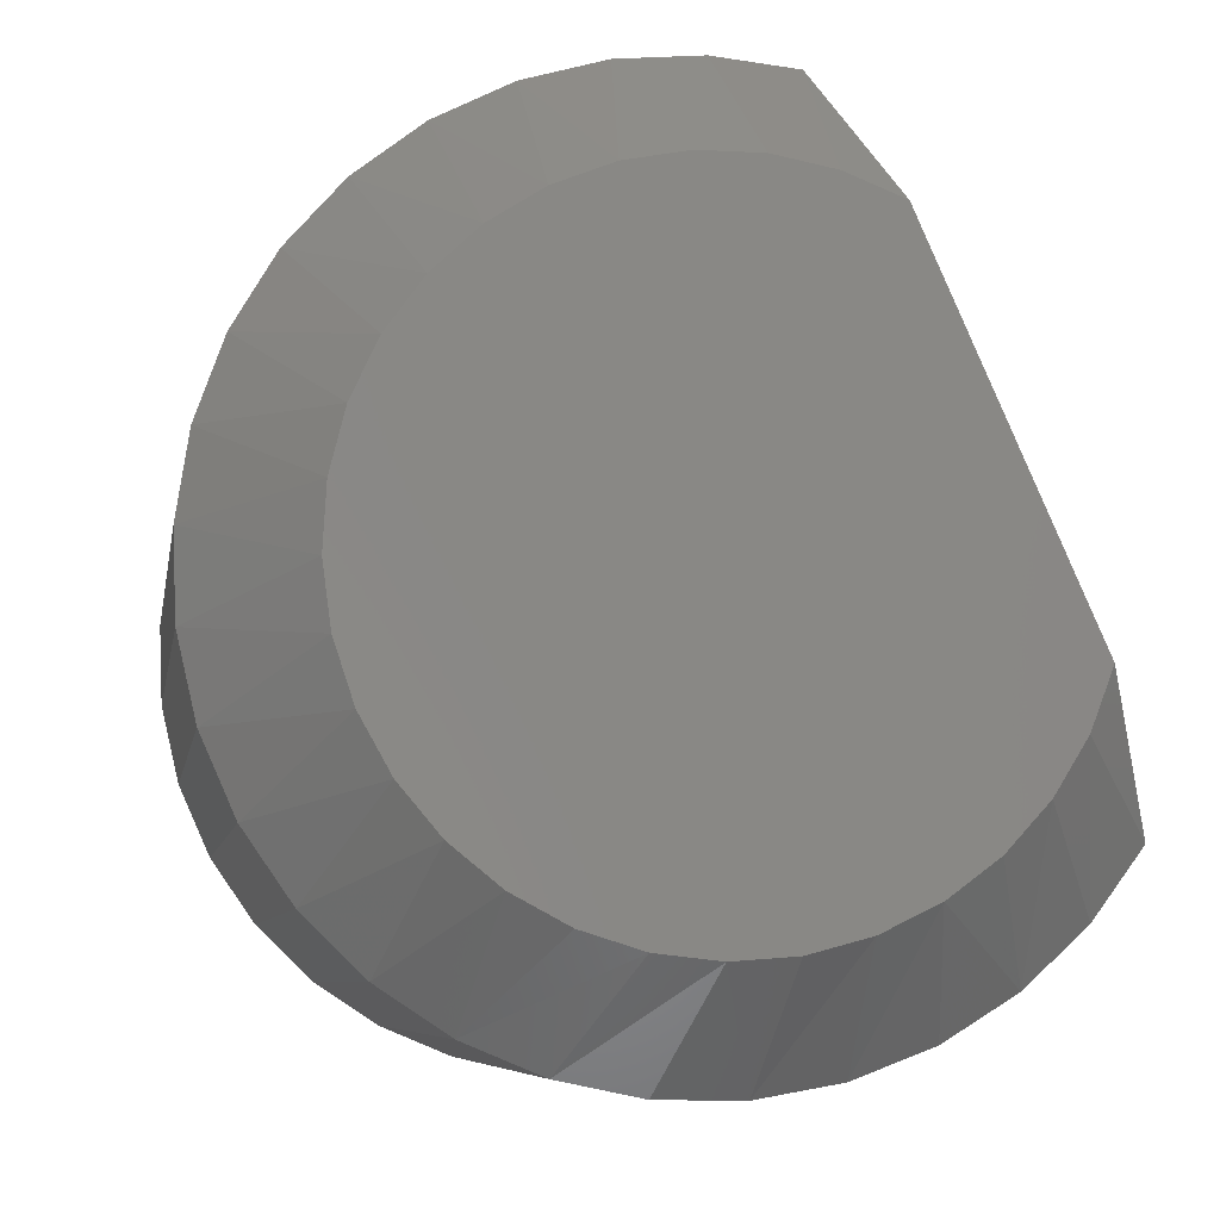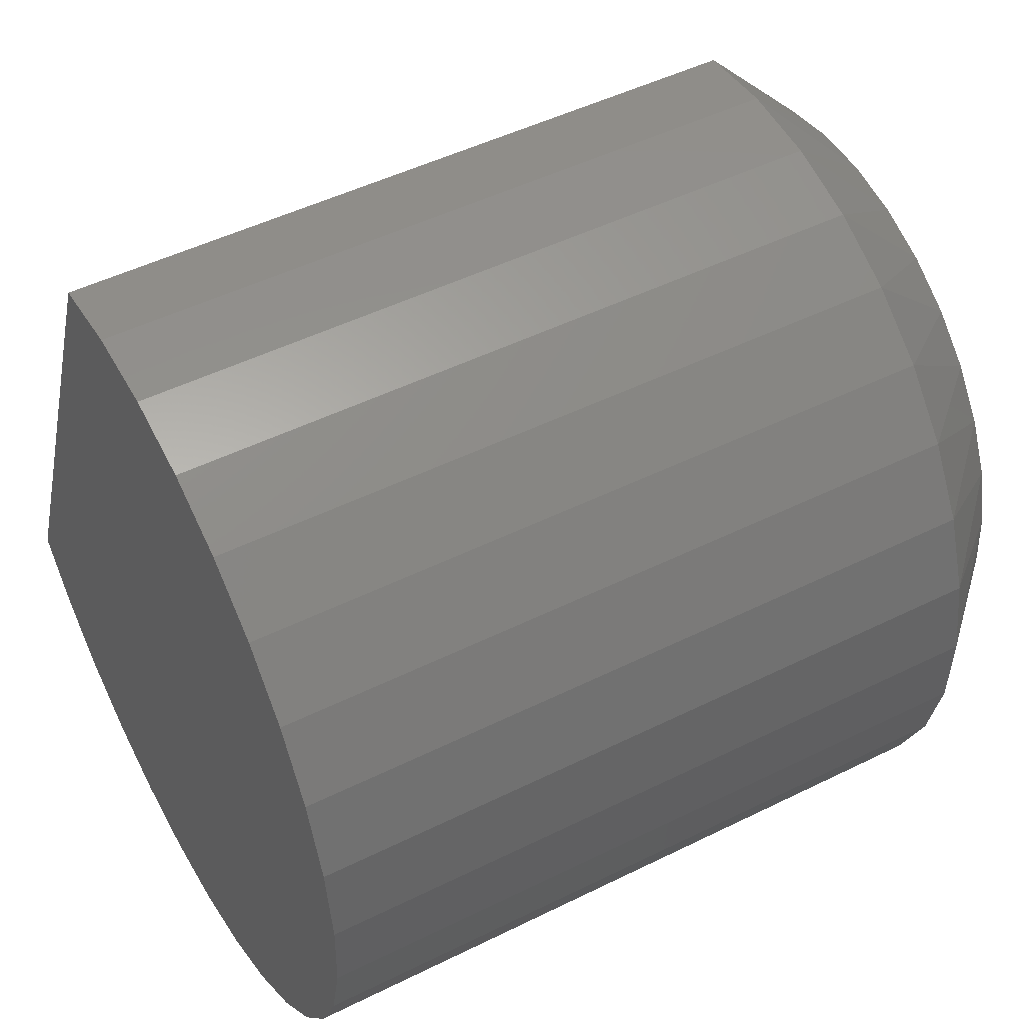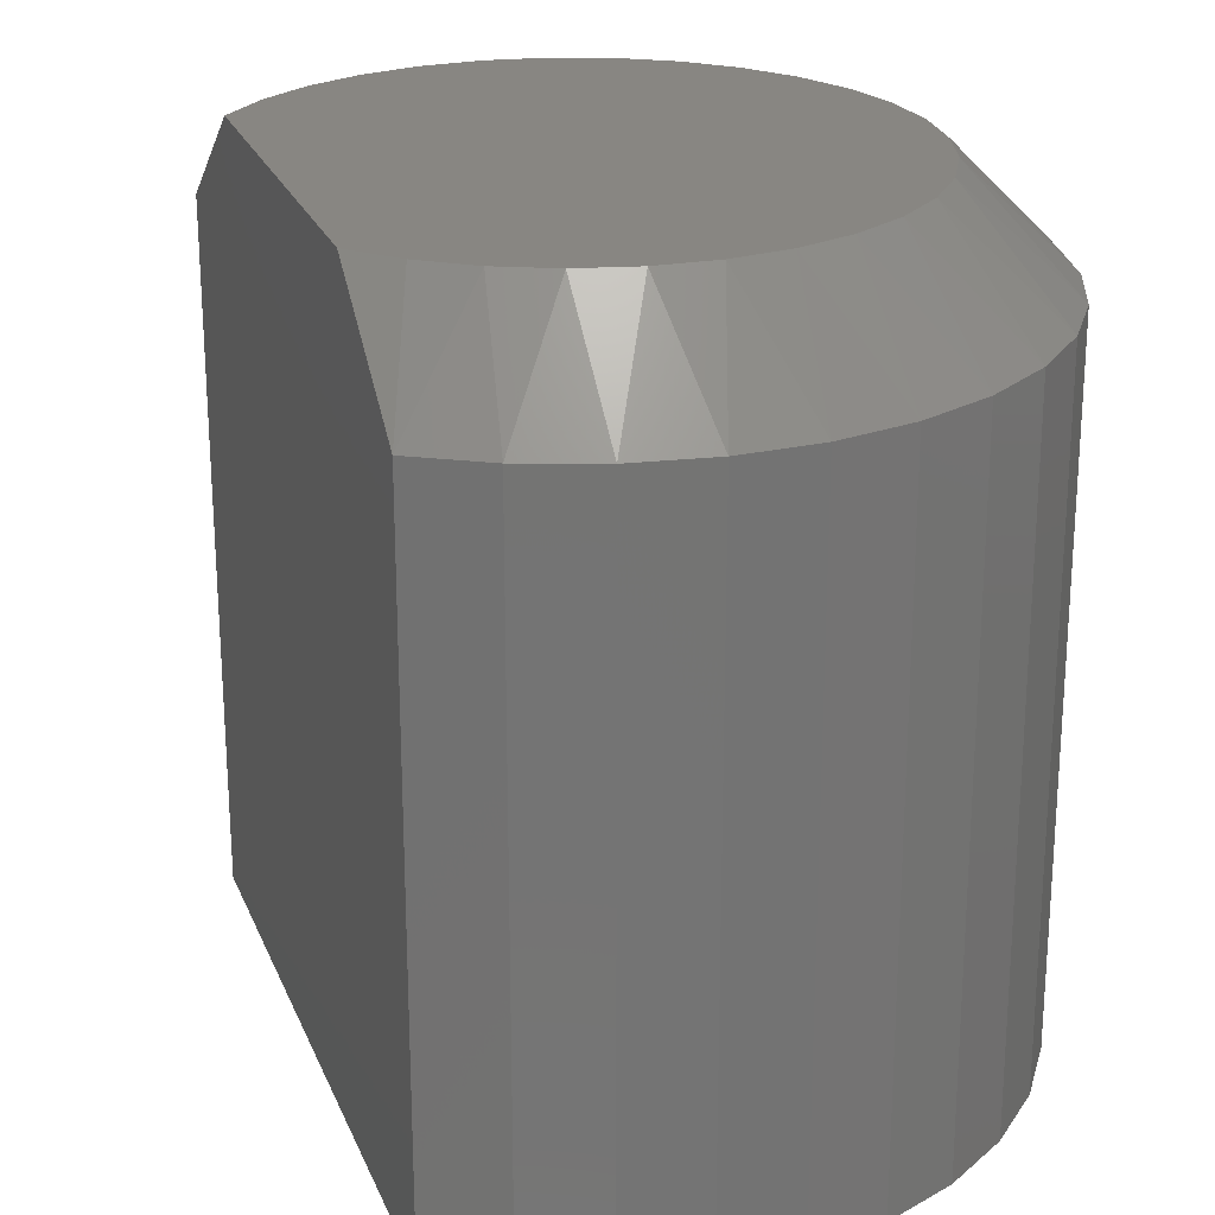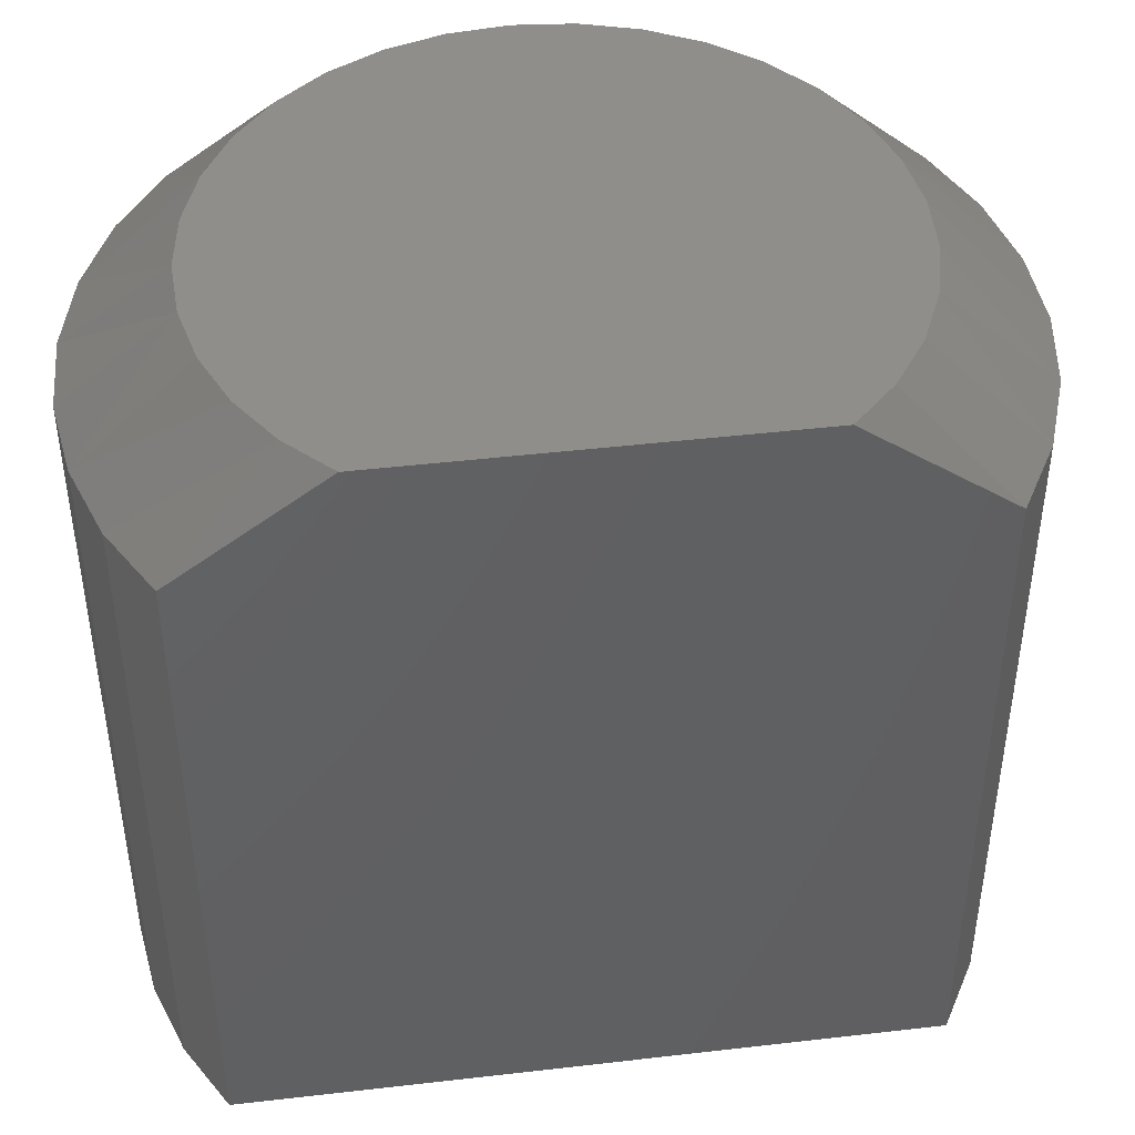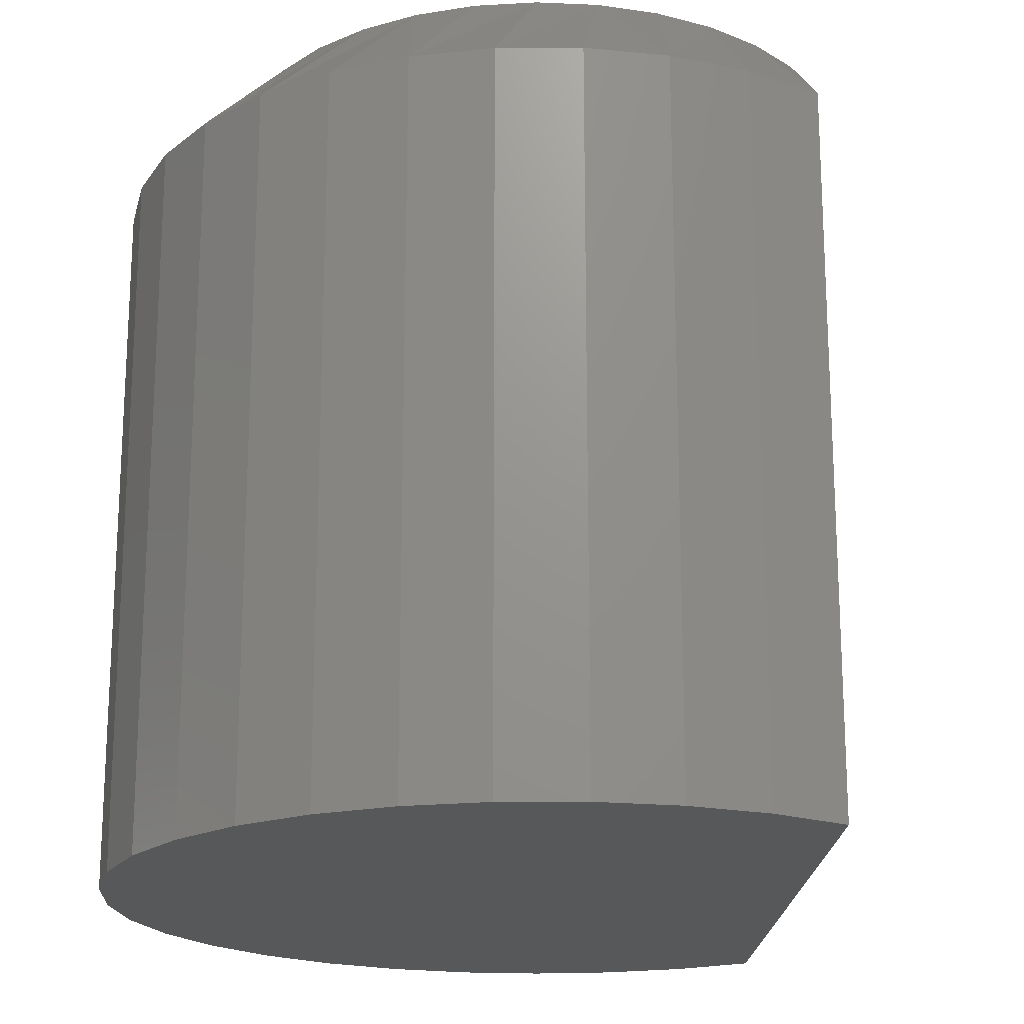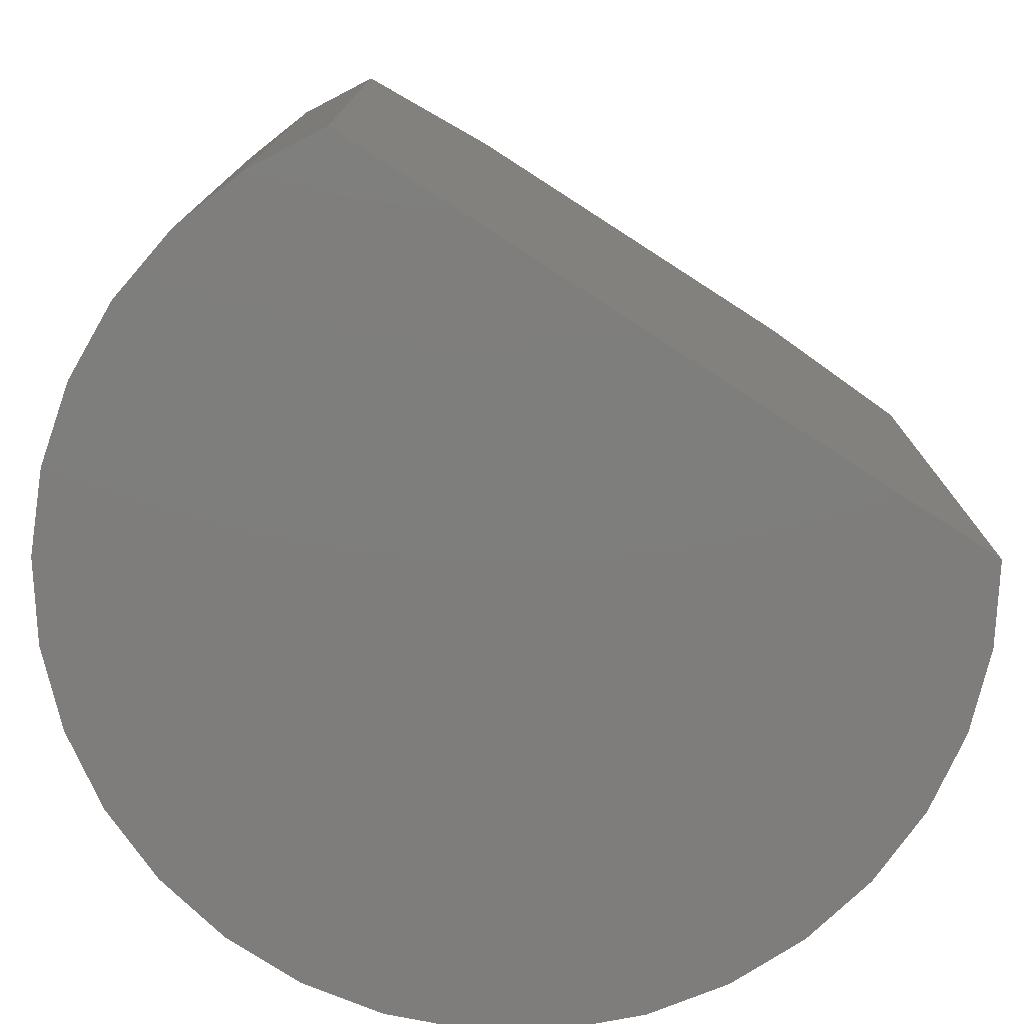
<metadata>
{"format":"stl","ext":"stl","renderer":"f3d","projection":"perspective","resolution":1024,"background":"white","views":[{"elev":-6.9,"azim":170.8,"up":"+Z"},{"elev":48.7,"azim":61.1,"up":"+Z"},{"elev":23.7,"azim":5.5,"up":"+Y"},{"elev":45.4,"azim":-73.8,"up":"+Y"},{"elev":-19.3,"azim":-158.7,"up":"+Y"},{"elev":-77.5,"azim":-99.0,"up":"+Y"}]}
</metadata>
<code>
# stl→obj: 77 verts, 149 faces
v -0.08802 4.103e-17 0.2568
v -0.03382 4.461e-17 0.2672
v 0.02135 4.767e-17 0.2671
v -0.2882 1.007e-17 -0.1007
v -0.2137 2.356e-17 0.06789
v 0.269 5.07e-17 0.07397
v 0.2824 4.847e-17 0.02046
v 0.2856 4.559e-17 -0.03463
v 0.2783 4.215e-17 -0.08933
v 0.2609 3.828e-17 -0.1417
v -0.2687 8.292e-18 -0.1523
v -0.1393 3.705e-17 0.2364
v 0.1268 5.182e-17 0.2363
v 0.1733 5.275e-17 0.2067
v 0.2134 5.287e-17 0.1688
v 0.2457 5.218e-17 0.124
v 0.07554 5.01e-17 0.2567
v -0.0005108 1.41e-17 -0.3158
v -0.05553 1.128e-17 -0.3116
v 0.0543 1.75e-17 -0.3094
v -0.1088 9.118e-18 -0.2973
v 0.107 2.133e-17 -0.2929
v -0.1584 7.704e-18 -0.2731
v 0.1556 2.548e-17 -0.2668
v -0.2026 7.085e-18 -0.2401
v 0.1984 2.979e-17 -0.232
v -0.2398 7.283e-18 -0.1993
v 0.2339 3.411e-17 -0.1898
v -0.08372 -0.1016 0.3623
v -0.08372 -0.75 0.3623
v -0.009443 -0.1016 0.37
v -0.009443 -0.75 0.37
v 0.06494 -0.1016 0.3635
v 0.06494 -0.75 0.3635
v 0.1368 -0.1016 0.3431
v 0.1368 -0.75 0.3431
v 0.2034 -0.1016 0.3095
v 0.2034 -0.75 0.3095
v 0.2626 -0.1016 0.2639
v 0.2626 -0.75 0.2639
v 0.312 -0.1016 0.2079
v 0.312 -0.75 0.2079
v 0.35 -0.1016 0.1436
v 0.35 -0.75 0.1436
v 0.3752 -0.1016 0.07334
v 0.3752 -0.75 0.07334
v 0.3866 -0.1016 -0.0004453
v 0.3866 -0.75 -0.0004453
v 0.384 -0.1016 -0.07507
v 0.384 -0.75 -0.07507
v 0.3672 -0.1016 -0.1478
v 0.3672 -0.75 -0.1478
v 0.3371 -0.1016 -0.2161
v 0.3371 -0.75 -0.2161
v 0.2946 -0.1016 -0.2775
v 0.2946 -0.75 -0.2775
v 0.2412 -0.1016 -0.3298
v 0.2412 -0.75 -0.3298
v 0.179 -0.1016 -0.371
v 0.179 -0.75 -0.371
v 0.1101 -0.1016 -0.3998
v 0.1101 -0.75 -0.3998
v 0.03697 -0.1016 -0.415
v 0.03697 -0.75 -0.415
v -0.03769 -0.1016 -0.4161
v -0.03769 -0.75 -0.4161
v -0.1112 -0.1016 -0.4032
v -0.1112 -0.75 -0.4032
v -0.181 -0.1016 -0.3765
v -0.181 -0.75 -0.3765
v -0.2445 -0.1016 -0.3372
v -0.2445 -0.75 -0.3372
v -0.2994 -0.1016 -0.2866
v -0.2994 -0.75 -0.2866
v -0.3438 -0.1016 -0.2266
v -0.3438 -0.75 -0.2266
v -0.2137 -0.75 0.06789
f 1 2 3
f 4 5 6
f 4 6 7
f 4 7 8
f 4 8 9
f 4 9 10
f 4 10 11
f 5 12 13
f 5 13 14
f 5 14 15
f 5 15 16
f 5 16 6
f 3 17 1
f 1 17 13
f 1 13 12
f 18 19 20
f 20 19 21
f 20 21 22
f 22 21 23
f 22 23 24
f 24 23 25
f 24 25 26
f 26 25 27
f 26 27 28
f 28 27 11
f 28 11 10
f 29 30 31
f 31 30 32
f 31 32 33
f 33 32 34
f 33 34 35
f 35 34 36
f 35 36 37
f 37 36 38
f 37 38 39
f 39 38 40
f 39 40 41
f 41 40 42
f 41 42 43
f 43 42 44
f 43 44 45
f 45 44 46
f 45 46 47
f 47 46 48
f 47 48 49
f 49 48 50
f 49 50 51
f 51 50 52
f 51 52 53
f 53 52 54
f 53 54 55
f 55 54 56
f 55 56 57
f 57 56 58
f 57 58 59
f 59 58 60
f 59 60 61
f 61 60 62
f 61 62 63
f 63 62 64
f 63 64 65
f 65 64 66
f 65 66 67
f 67 66 68
f 67 68 69
f 69 68 70
f 69 70 71
f 71 70 72
f 71 72 73
f 73 72 74
f 73 74 75
f 75 74 76
f 75 5 4
f 76 30 75
f 75 30 29
f 75 29 5
f 5 29 12
f 23 71 25
f 18 65 19
f 26 55 57
f 26 57 24
f 57 59 24
f 24 59 22
f 28 53 55
f 28 55 26
f 10 51 53
f 10 53 28
f 8 47 49
f 8 49 9
f 49 51 9
f 9 51 10
f 7 45 47
f 7 47 8
f 29 31 2
f 29 2 1
f 29 1 12
f 25 71 27
f 27 71 73
f 27 73 11
f 11 73 75
f 11 75 4
f 19 65 21
f 21 65 67
f 21 67 23
f 23 67 69
f 23 69 71
f 22 59 20
f 20 59 61
f 20 61 18
f 18 61 63
f 18 63 65
f 14 39 15
f 15 39 41
f 15 41 16
f 16 41 43
f 16 43 6
f 6 43 45
f 6 45 7
f 39 14 37
f 37 14 13
f 37 13 35
f 35 13 17
f 35 17 33
f 33 17 3
f 33 3 31
f 31 3 2
f 30 34 32
f 68 66 64
f 77 76 48
f 77 48 46
f 77 46 44
f 77 44 42
f 77 42 40
f 77 40 38
f 77 38 36
f 77 36 34
f 77 34 30
f 76 74 56
f 76 56 54
f 76 54 52
f 76 52 50
f 76 50 48
f 56 74 58
f 58 74 72
f 58 72 60
f 60 72 70
f 60 70 62
f 62 70 68
f 62 68 64

</code>
